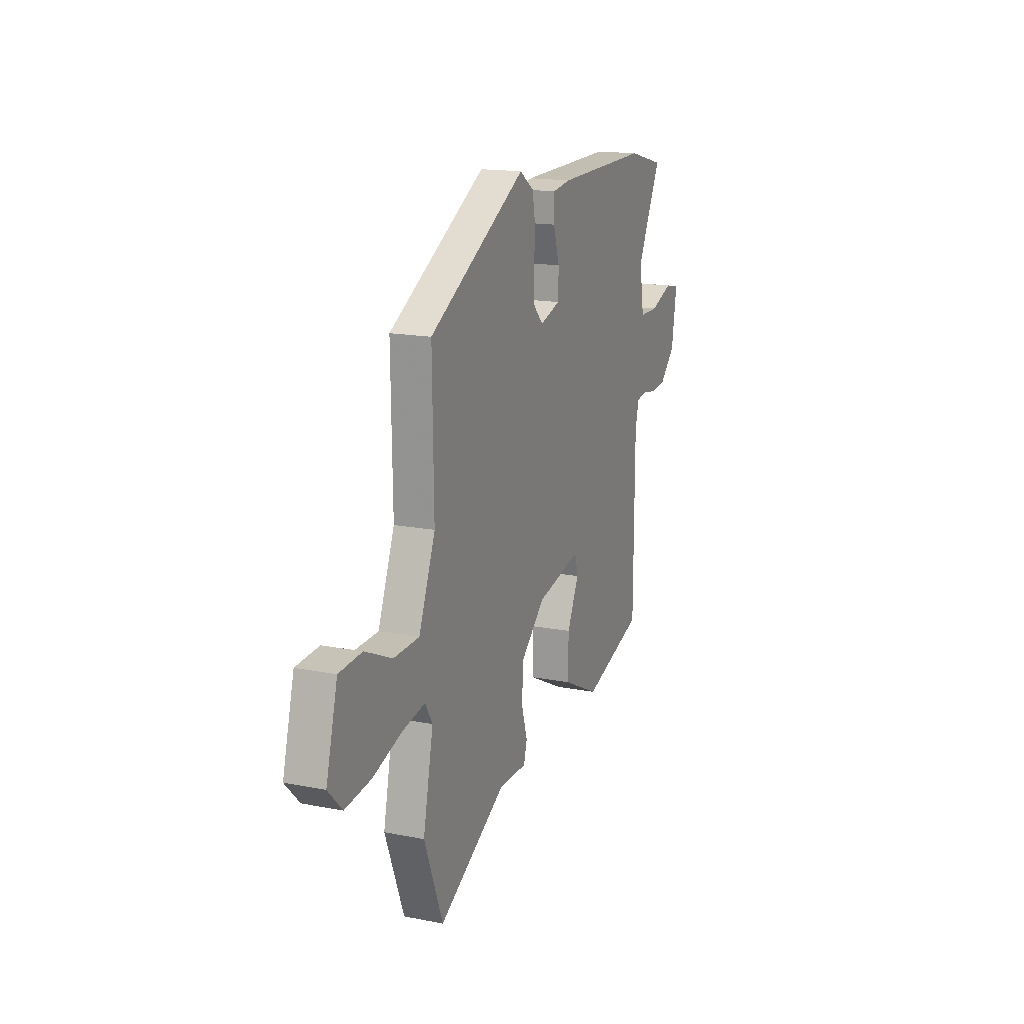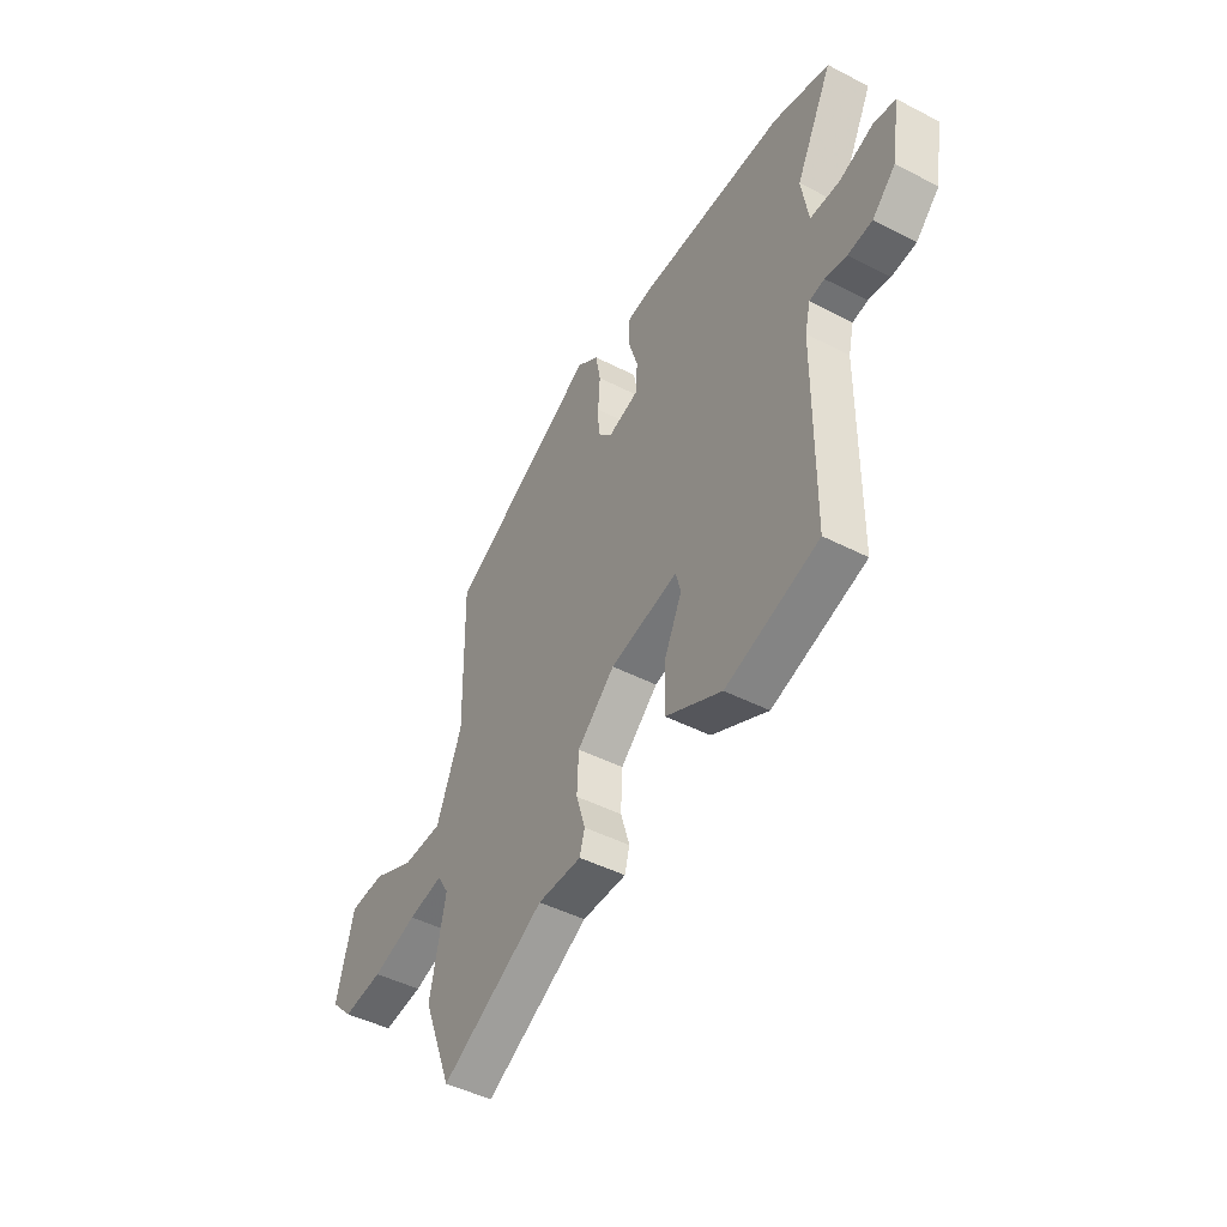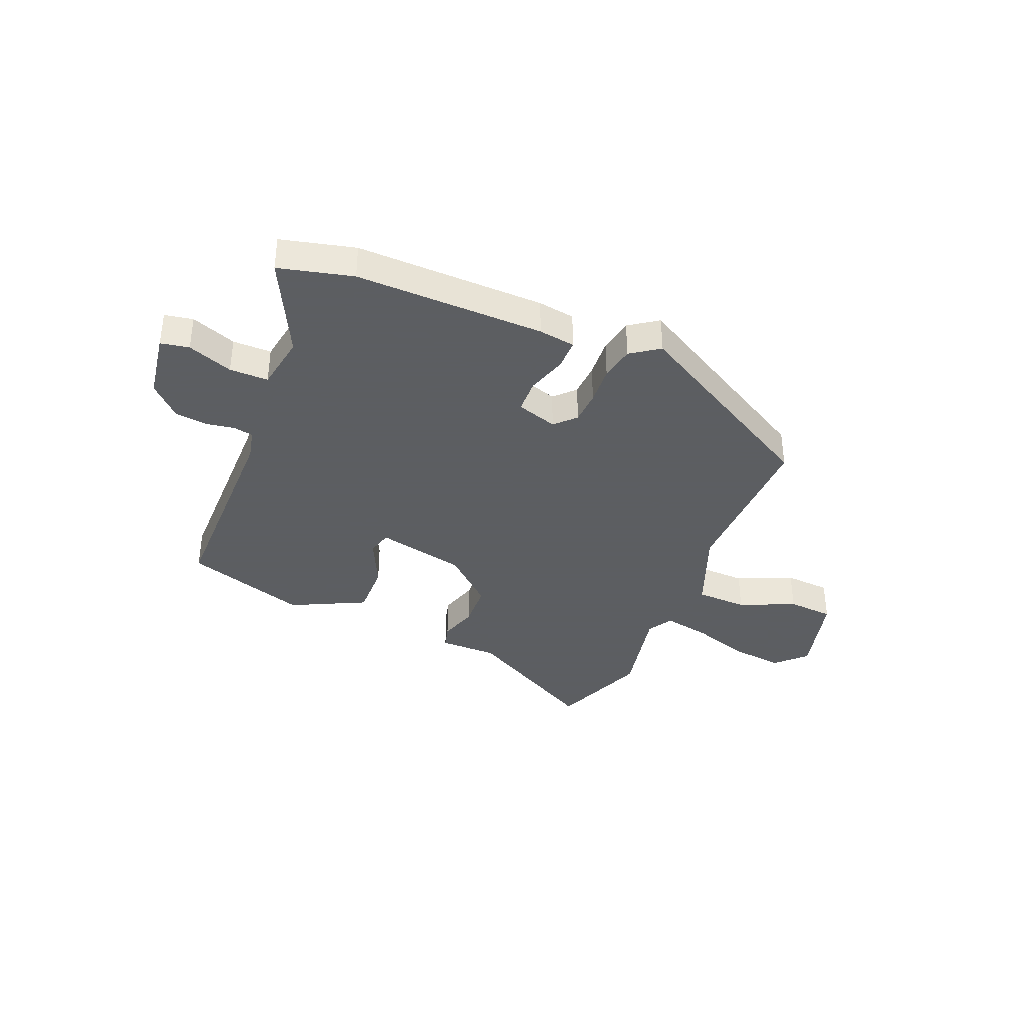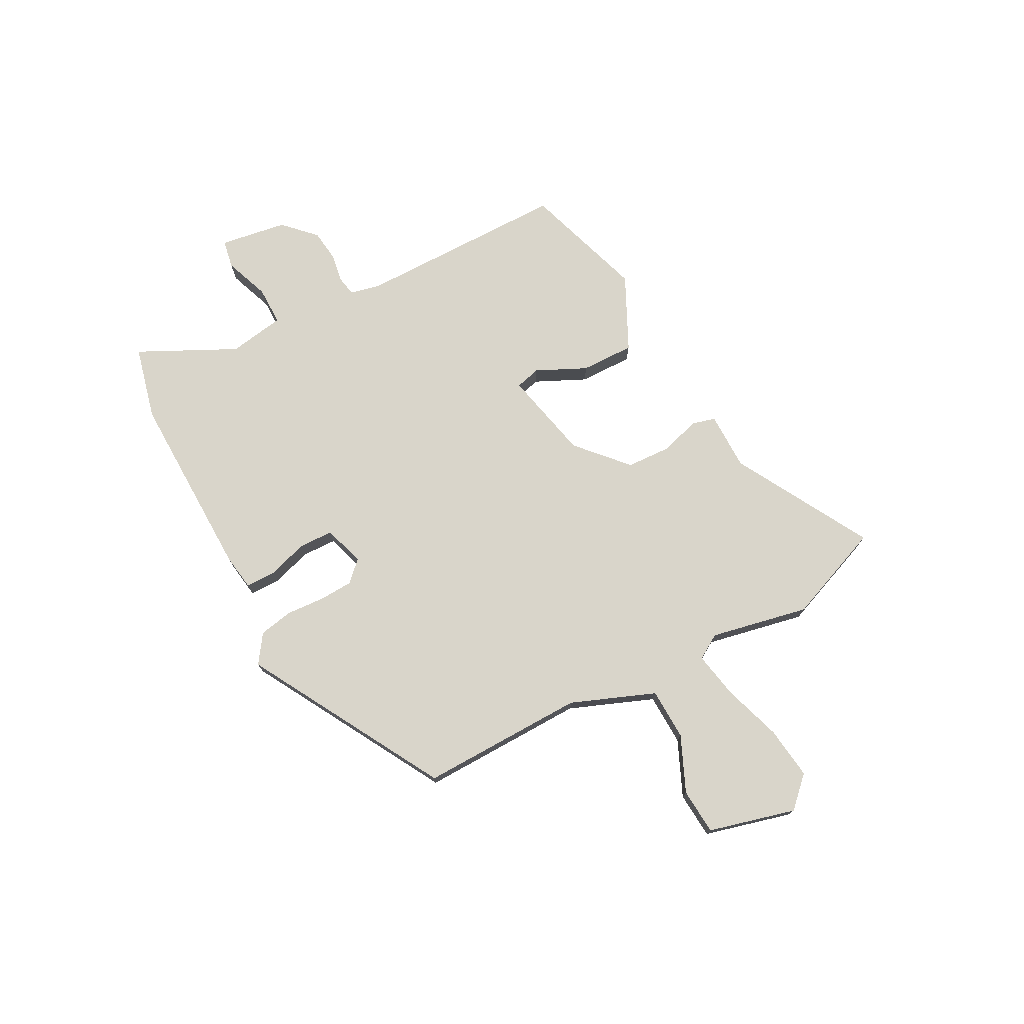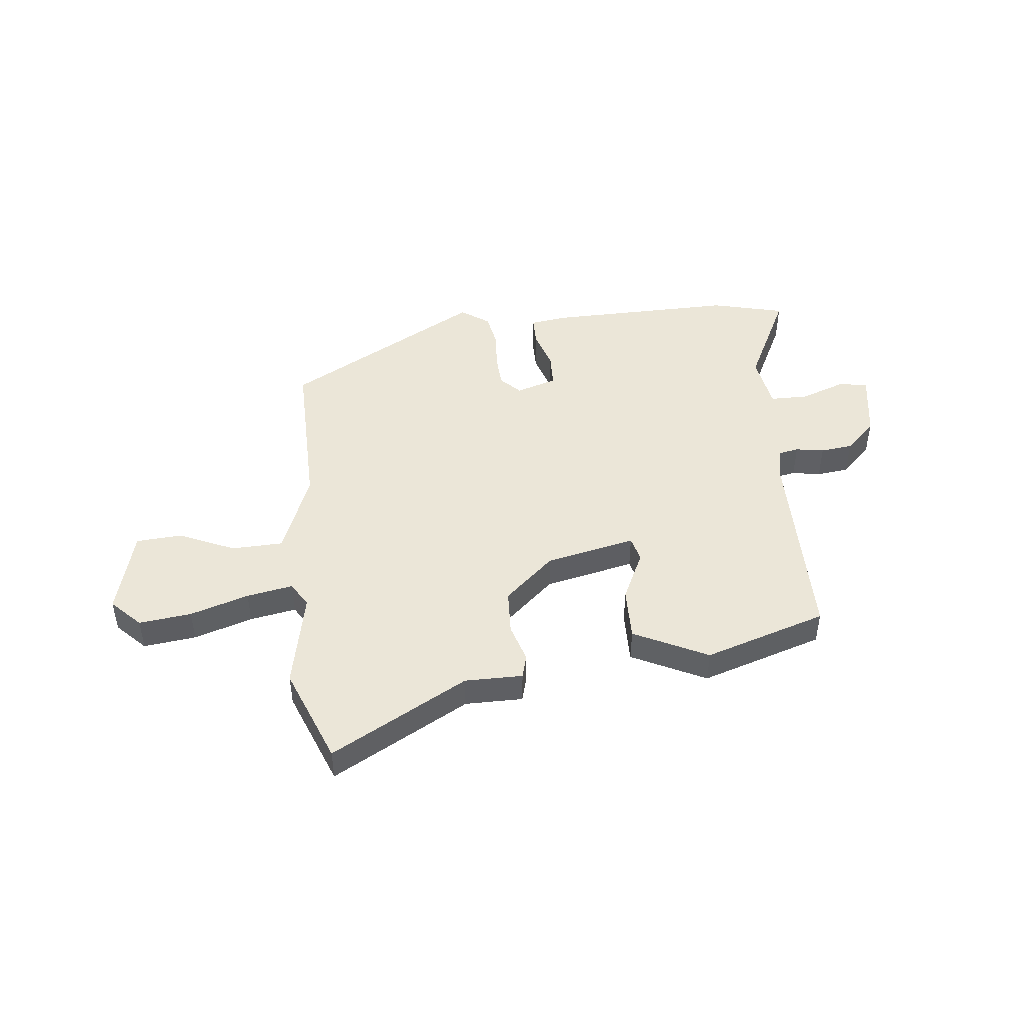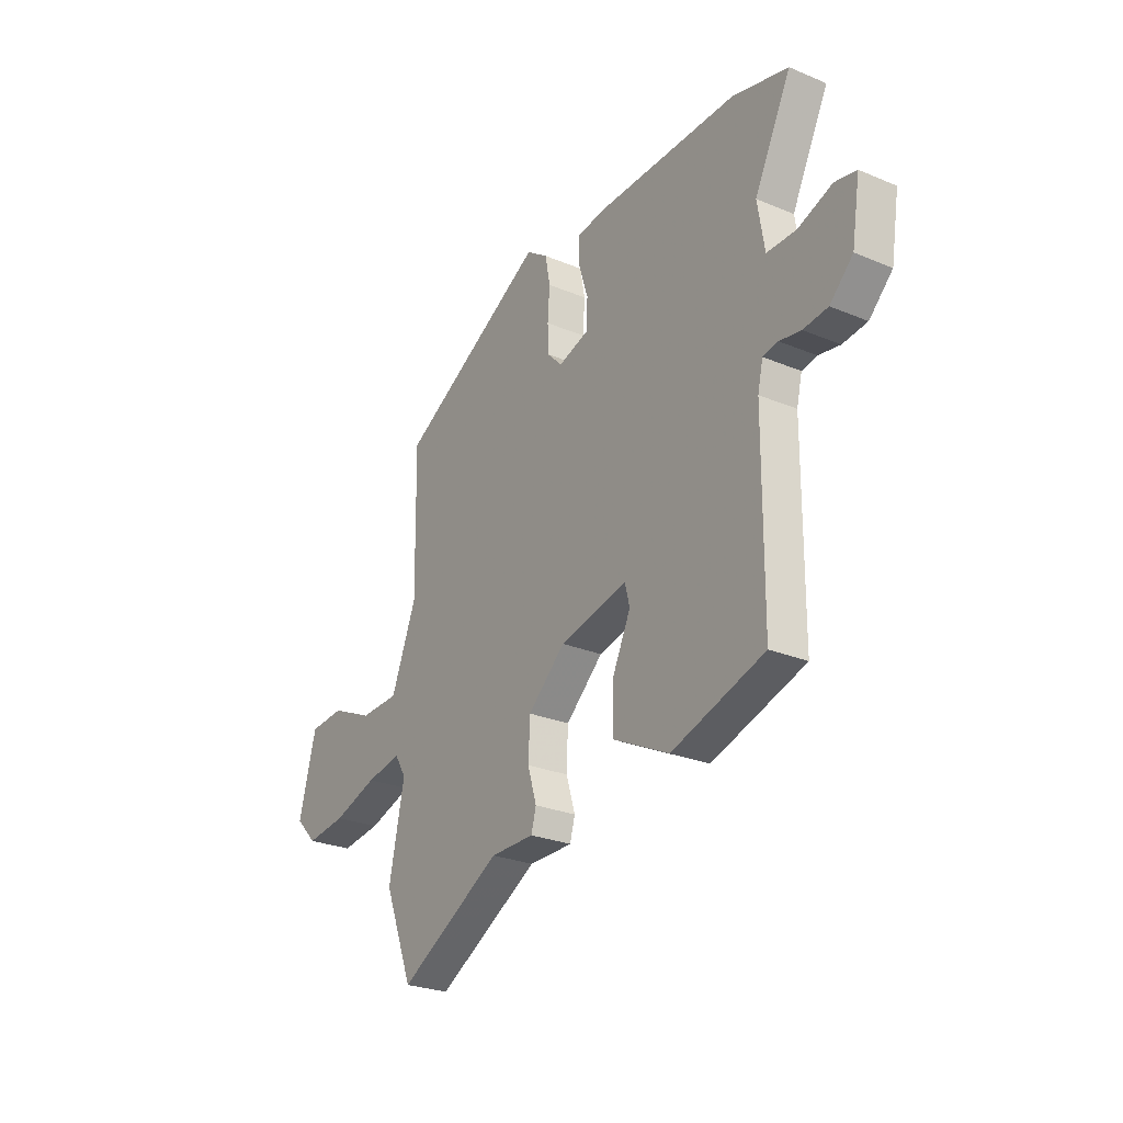
<metadata>
{"format":"obj","ext":"obj","renderer":"f3d","projection":"perspective","resolution":1024,"background":"white","views":[{"elev":16.3,"azim":112.0,"up":"+Z"},{"elev":-45.6,"azim":-120.7,"up":"+Z"},{"elev":-37.4,"azim":-22.5,"up":"+Y"},{"elev":74.7,"azim":61.9,"up":"+Y"},{"elev":46.3,"azim":173.9,"up":"+Y"},{"elev":-26.4,"azim":-123.3,"up":"+Z"}]}
</metadata>
<code>
v -0.612 0.07 0.472
v -0.475 0.07 0.506
v -0.124 0.07 0.5
v -0.056 0.07 0.49
v -0.056 0.07 0.433
v -0.079 0.07 0.359
v -0.077 0.07 0.295
v -0.001 0.07 0.271
v 0.035 0.07 0.308
v 0.038 0.07 0.37
v 0.033 0.07 0.442
v 0.045 0.07 0.506
v 0.098 0.07 0.543
v 0.463 0.07 0.338
v 0.458 0.07 0.031
v 0.52 0.07 -0.125
v 0.616 0.07 -0.128
v 0.719 0.07 -0.082
v 0.805 0.07 -0.088
v 0.848 0.07 -0.25
v 0.795 0.07 -0.304
v 0.697 0.07 -0.292
v 0.588 0.07 -0.257
v 0.502 0.07 -0.241
v 0.474 0.07 -0.287
v 0.512 0.07 -0.47
v 0.441 0.07 -0.652
v 0.187 0.07 -0.511
v 0.079 0.07 -0.511
v 0.067 0.07 -0.467
v 0.089 0.07 -0.395
v 0.085 0.07 -0.311
v -0.007 0.07 -0.228
v -0.174 0.07 -0.191
v -0.186 0.07 -0.238
v -0.142 0.07 -0.331
v -0.14 0.07 -0.431
v -0.278 0.07 -0.499
v -0.506 0.07 -0.426
v -0.508 0.07 -0.034
v -0.521 0.07 0.022
v -0.558 0.07 0.029
v -0.611 0.07 0.02
v -0.671 0.07 0.027
v -0.728 0.07 0.083
v -0.748 0.07 0.208
v -0.695 0.07 0.218
v -0.611 0.07 0.187
v -0.539 0.07 0.187
v -0.522 0.07 0.291
v -0.612 0 0.472
v -0.475 0 0.506
v -0.124 0 0.5
v -0.056 0 0.49
v -0.056 0 0.433
v -0.079 0 0.359
v -0.077 0 0.295
v -0.001 0 0.271
v 0.035 0 0.308
v 0.038 0 0.37
v 0.033 0 0.442
v 0.045 0 0.506
v 0.098 0 0.543
v 0.463 0 0.338
v 0.458 0 0.031
v 0.52 0 -0.125
v 0.616 0 -0.128
v 0.719 0 -0.082
v 0.805 0 -0.088
v 0.848 0 -0.25
v 0.795 0 -0.304
v 0.697 0 -0.292
v 0.588 0 -0.257
v 0.502 0 -0.241
v 0.474 0 -0.287
v 0.512 0 -0.47
v 0.441 0 -0.652
v 0.187 0 -0.511
v 0.079 0 -0.511
v 0.067 0 -0.467
v 0.089 0 -0.395
v 0.085 0 -0.311
v -0.007 0 -0.228
v -0.174 0 -0.191
v -0.186 0 -0.238
v -0.142 0 -0.331
v -0.14 0 -0.431
v -0.278 0 -0.499
v -0.506 0 -0.426
v -0.508 0 -0.034
v -0.521 0 0.022
v -0.558 0 0.029
v -0.611 0 0.02
v -0.671 0 0.027
v -0.728 0 0.083
v -0.748 0 0.208
v -0.695 0 0.218
v -0.611 0 0.187
v -0.539 0 0.187
v -0.522 0 0.291
f 45 46 47 48
f 45 48 49
f 42 43 44 45
f 41 42 45 49
f 40 41 49 50
f 38 39 40
f 35 36 37 38
f 34 35 38 40
f 33 34 40 50
f 28 29 30 31
f 28 31 32
f 25 26 27 28
f 24 25 28 32
f 20 21 22 23
f 20 23 24
f 17 18 19 20
f 16 17 20 24
f 15 16 24 32
f 10 11 12 13
f 9 10 13 14
f 8 9 14 15
f 3 4 5 6
f 3 6 7
f 2 3 7
f 1 2 7
f 50 1 7
f 15 32 33 50
f 7 8 15 50
f 98 97 96 95
f 99 98 95
f 95 94 93 92
f 99 95 92 91
f 100 99 91 90
f 90 89 88
f 88 87 86 85
f 90 88 85 84
f 100 90 84 83
f 81 80 79 78
f 82 81 78
f 78 77 76 75
f 82 78 75 74
f 73 72 71 70
f 74 73 70
f 70 69 68 67
f 74 70 67 66
f 82 74 66 65
f 63 62 61 60
f 64 63 60 59
f 65 64 59 58
f 56 55 54 53
f 57 56 53
f 57 53 52
f 57 52 51
f 57 51 100
f 100 83 82 65
f 100 65 58 57
f 1 51 52 2
f 2 52 53 3
f 3 53 54 4
f 4 54 55 5
f 5 55 56 6
f 6 56 57 7
f 7 57 58 8
f 8 58 59 9
f 9 59 60 10
f 10 60 61 11
f 11 61 62 12
f 12 62 63 13
f 13 63 64 14
f 14 64 65 15
f 15 65 66 16
f 16 66 67 17
f 17 67 68 18
f 18 68 69 19
f 19 69 70 20
f 20 70 71 21
f 21 71 72 22
f 22 72 73 23
f 23 73 74 24
f 24 74 75 25
f 25 75 76 26
f 26 76 77 27
f 27 77 78 28
f 28 78 79 29
f 29 79 80 30
f 30 80 81 31
f 31 81 82 32
f 32 82 83 33
f 33 83 84 34
f 34 84 85 35
f 35 85 86 36
f 36 86 87 37
f 37 87 88 38
f 38 88 89 39
f 39 89 90 40
f 40 90 91 41
f 41 91 92 42
f 42 92 93 43
f 43 93 94 44
f 44 94 95 45
f 45 95 96 46
f 46 96 97 47
f 47 97 98 48
f 48 98 99 49
f 49 99 100 50
f 50 100 51 1

</code>
